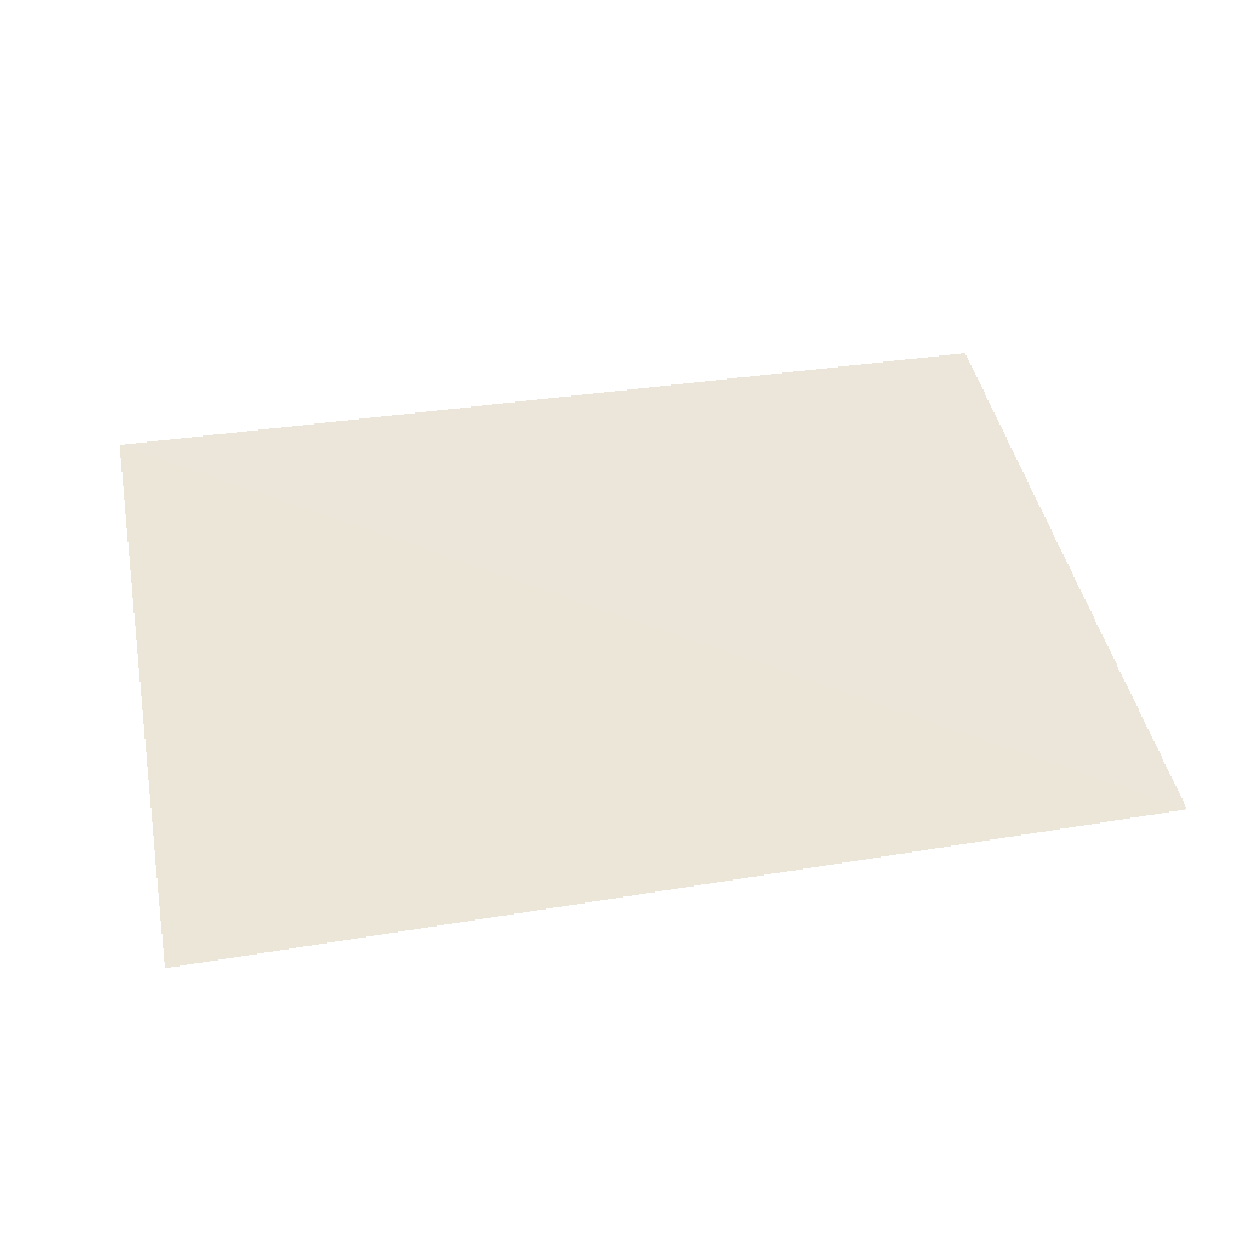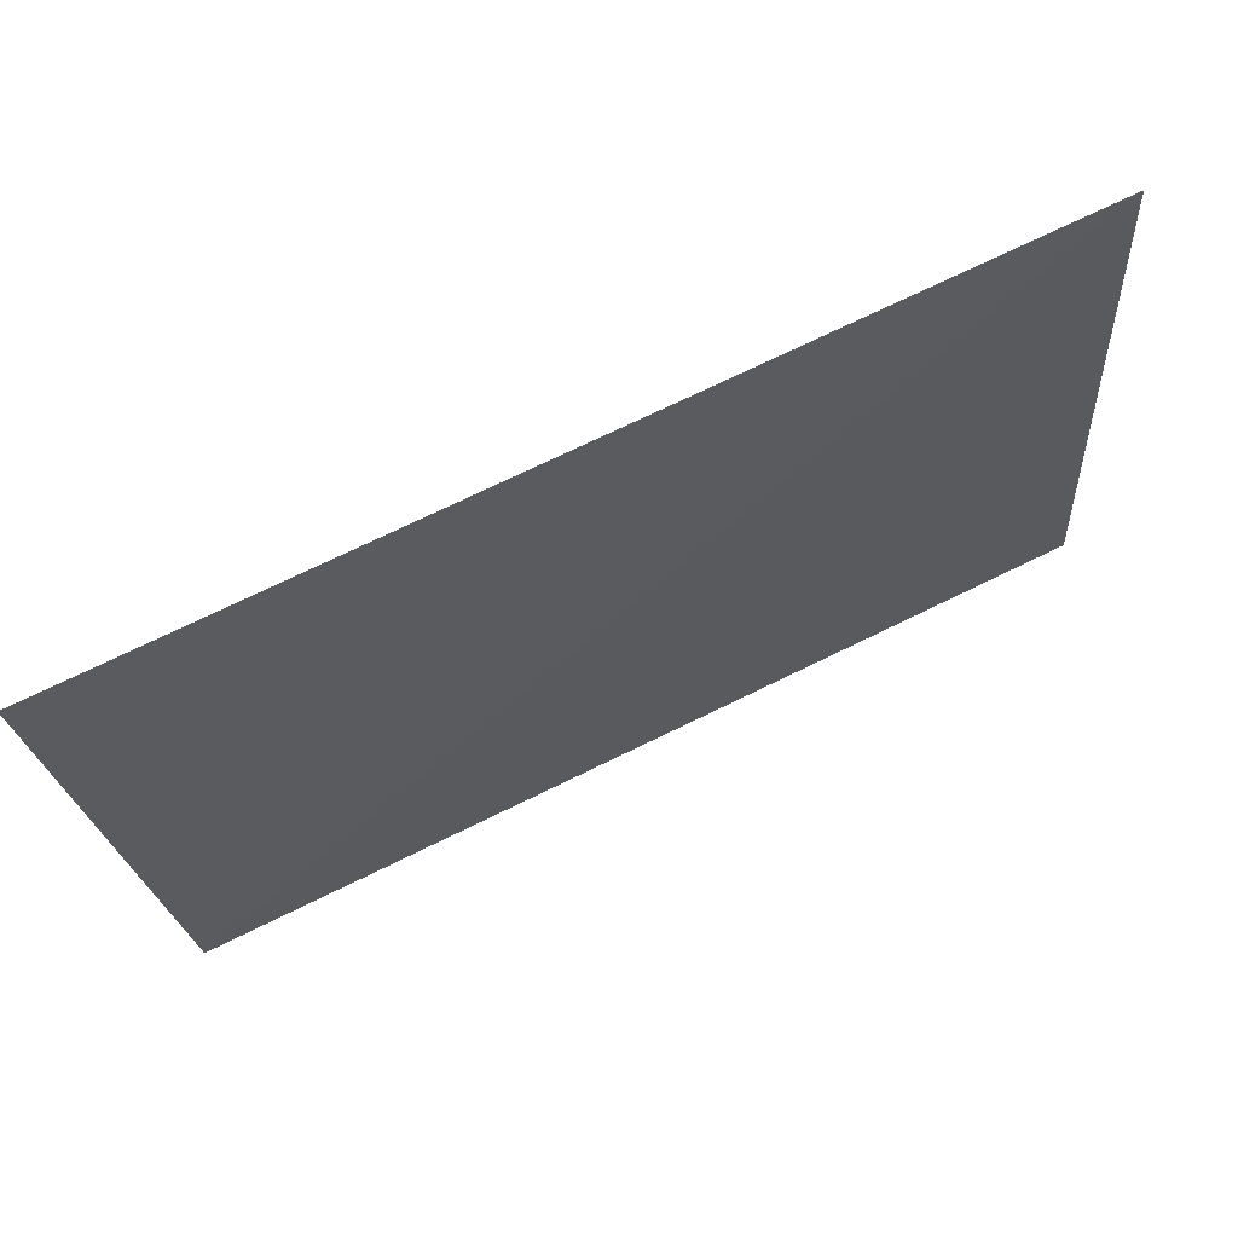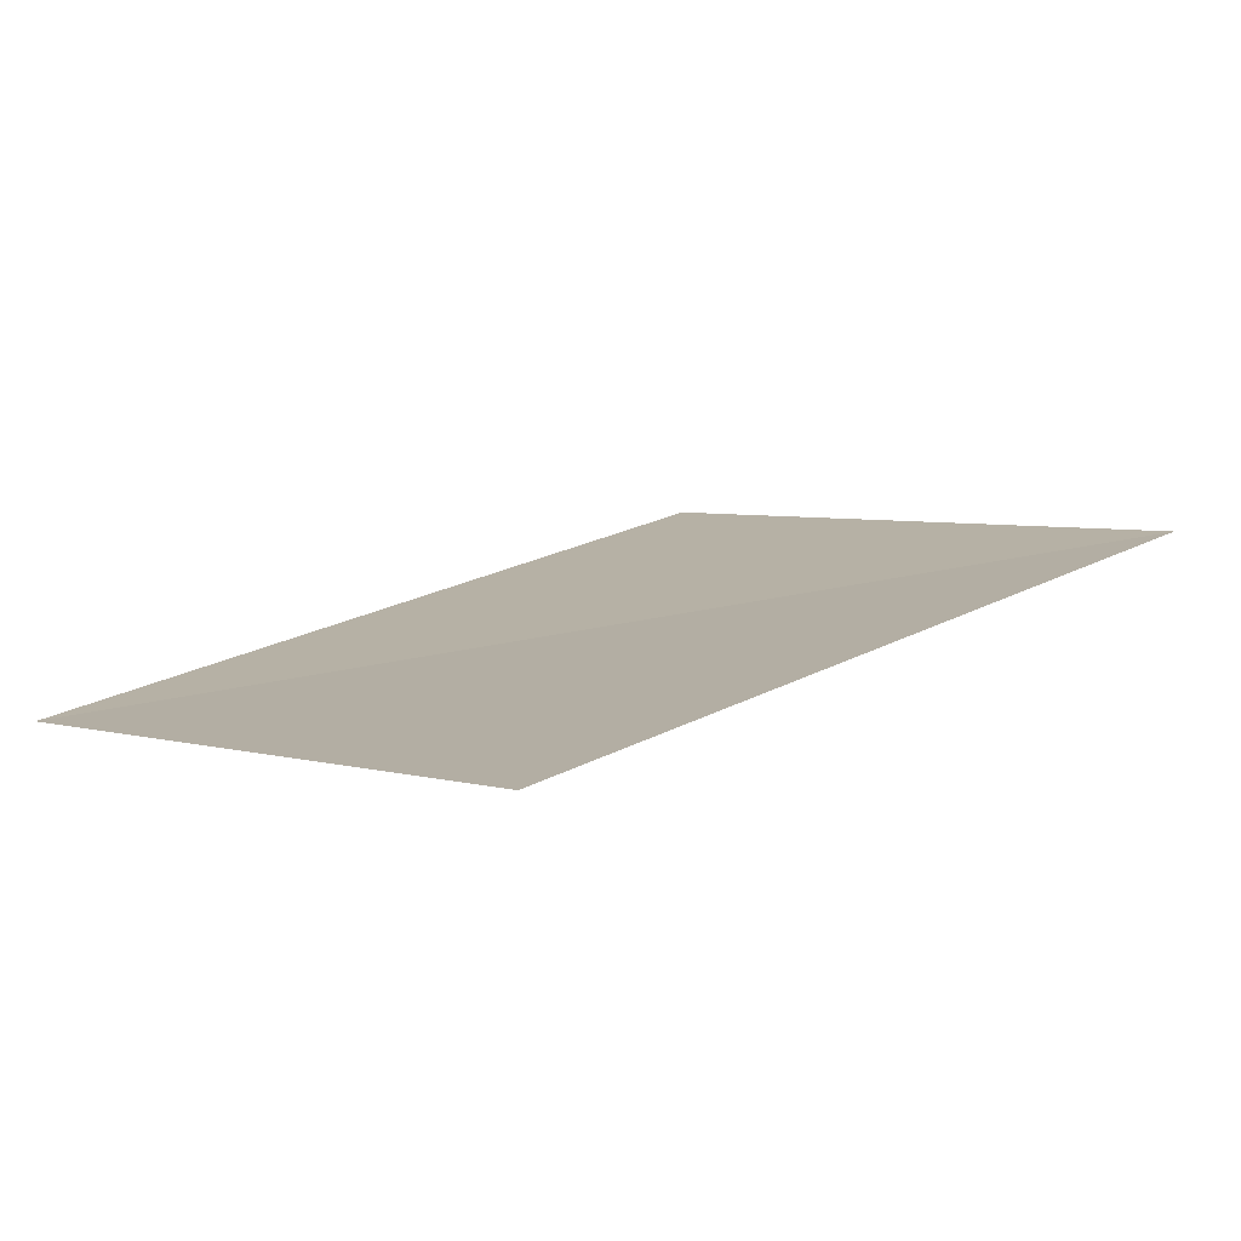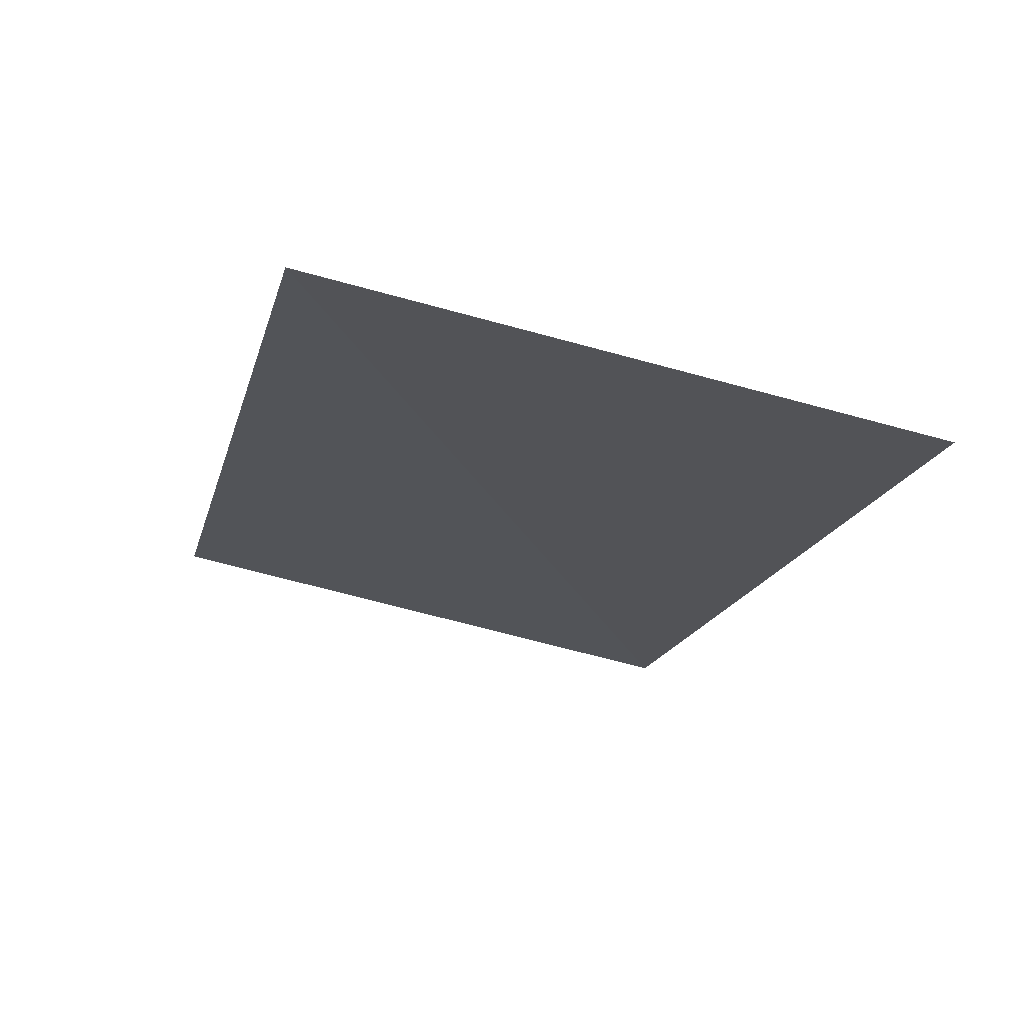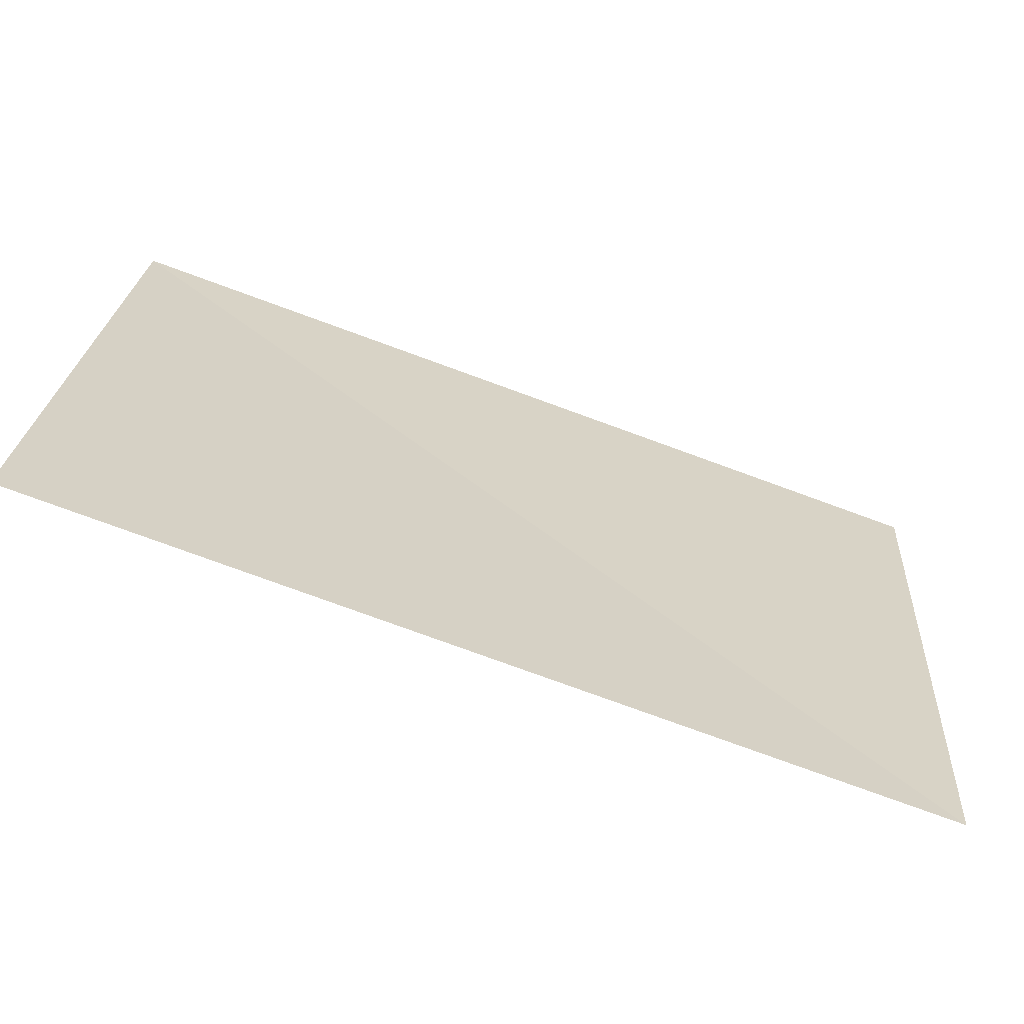
<metadata>
{"format":"obj","ext":"obj","renderer":"f3d","projection":"perspective","resolution":1024,"background":"white","views":[{"elev":36.1,"azim":-12.1,"up":"+Z"},{"elev":77.0,"azim":154.6,"up":"+Y"},{"elev":18.6,"azim":133.4,"up":"+Z"},{"elev":-18.7,"azim":-104.3,"up":"+Z"},{"elev":-75.8,"azim":-20.1,"up":"+Y"}]}
</metadata>
<code>
o tree0Plane_004.032_tree0Plane.007
v 159.9 21.08 331.7
v 159.9 22.48 331.9
v 157.9 22.48 331.9
v 157.9 21.04 331.7
v 159.9 21.08 331.7
v 157.9 22.48 331.9
f 1 2 3
f 4 5 6

</code>
